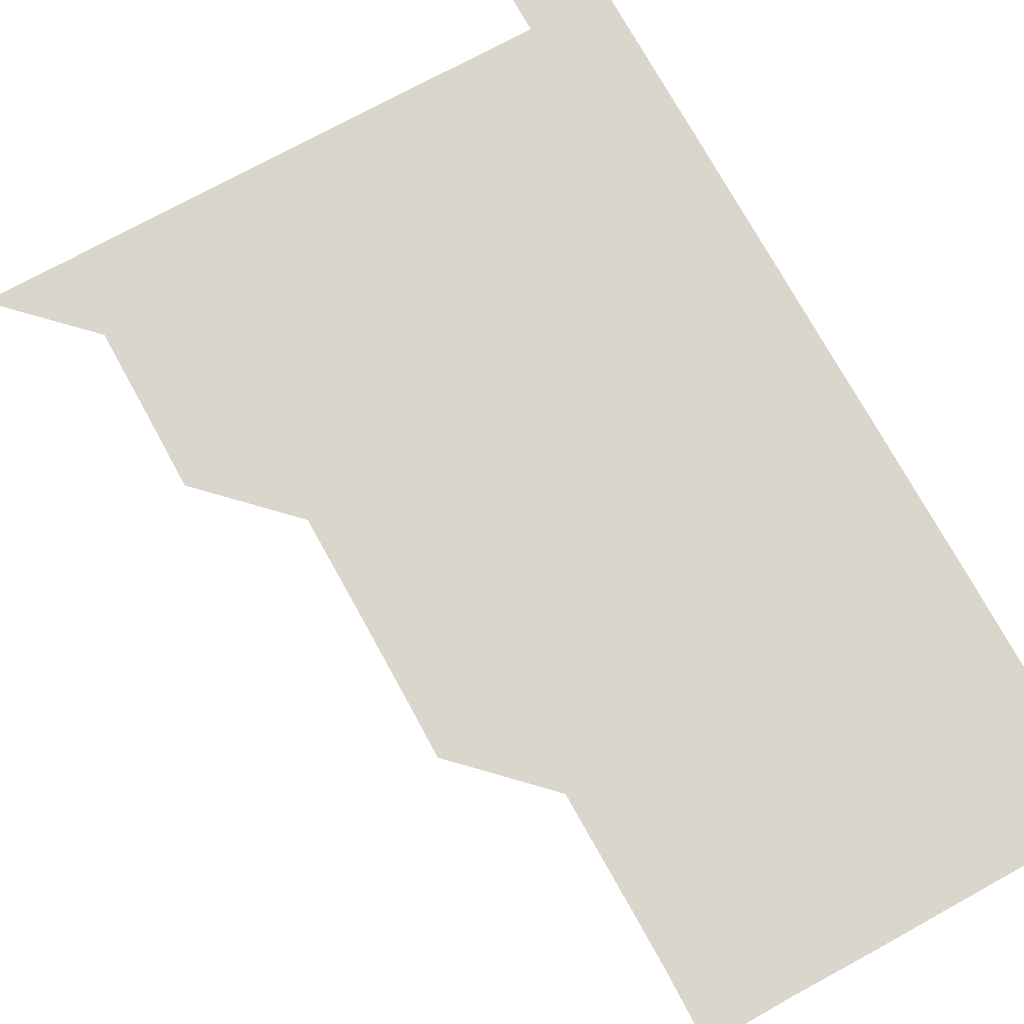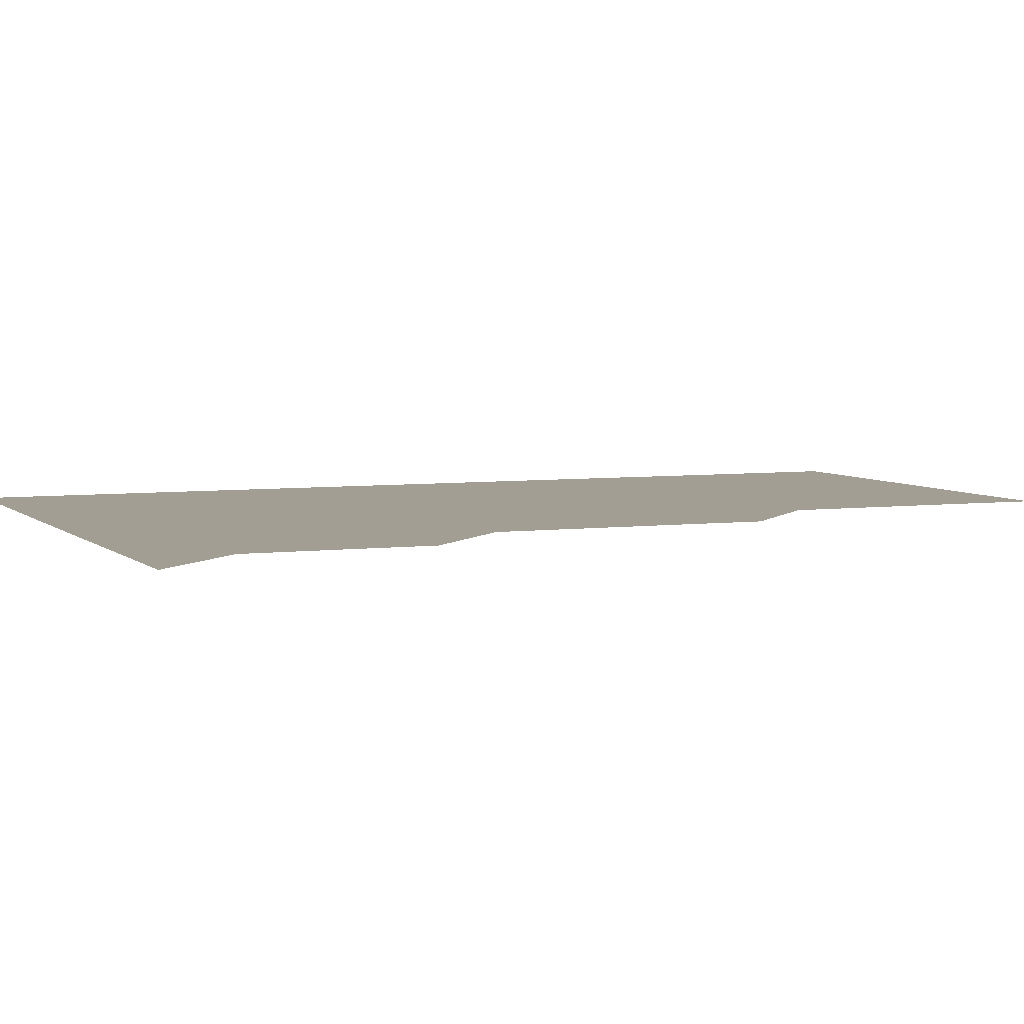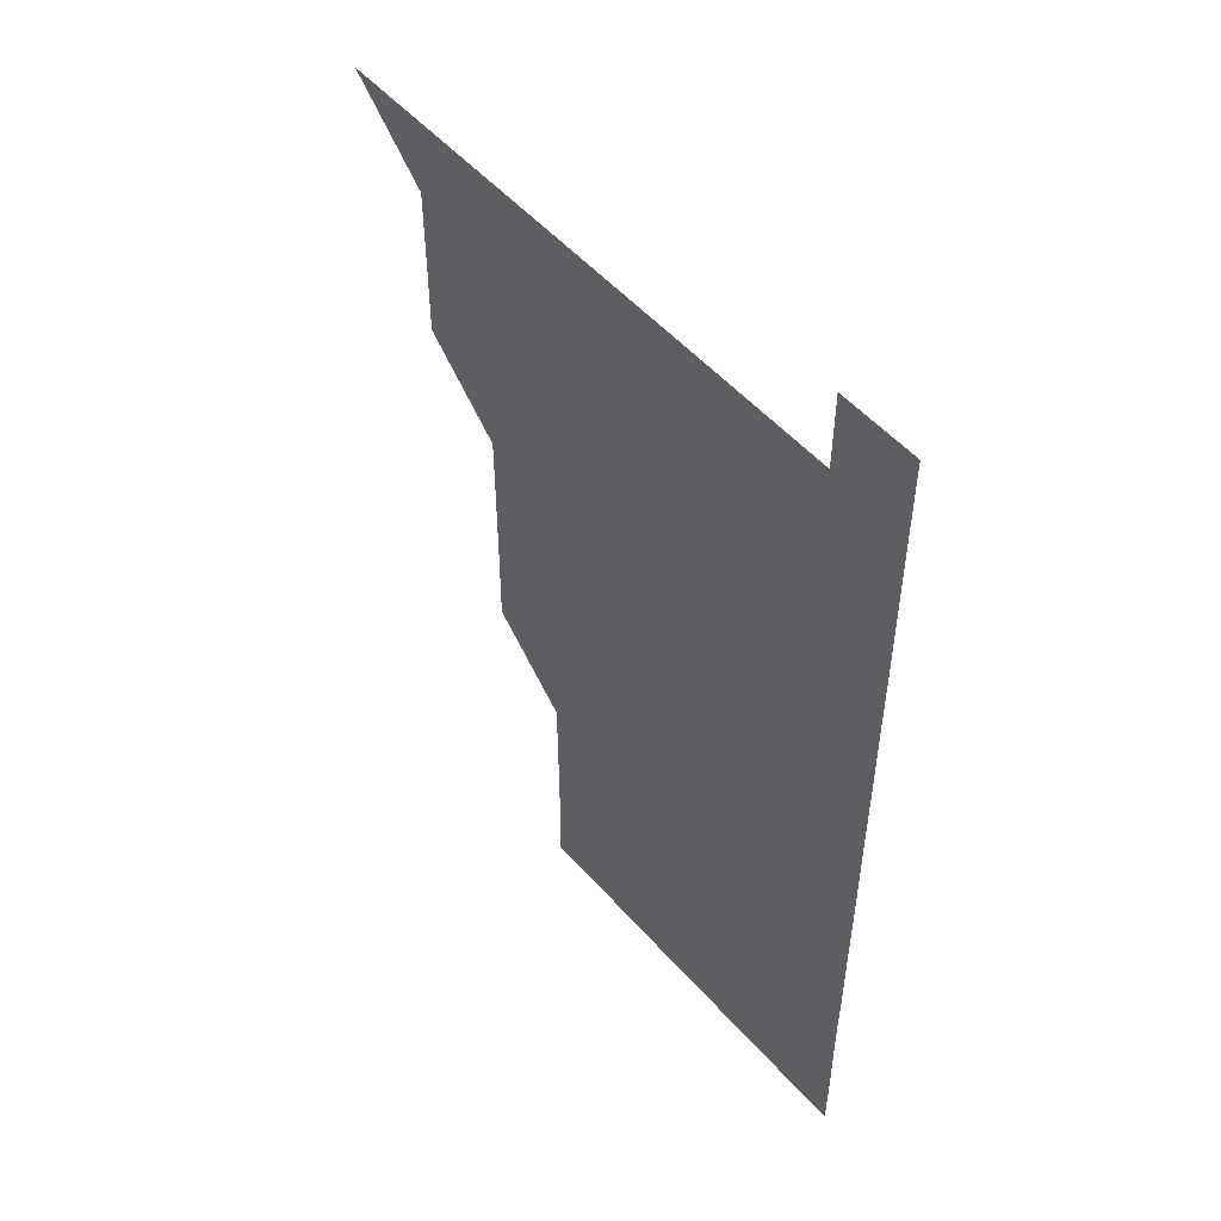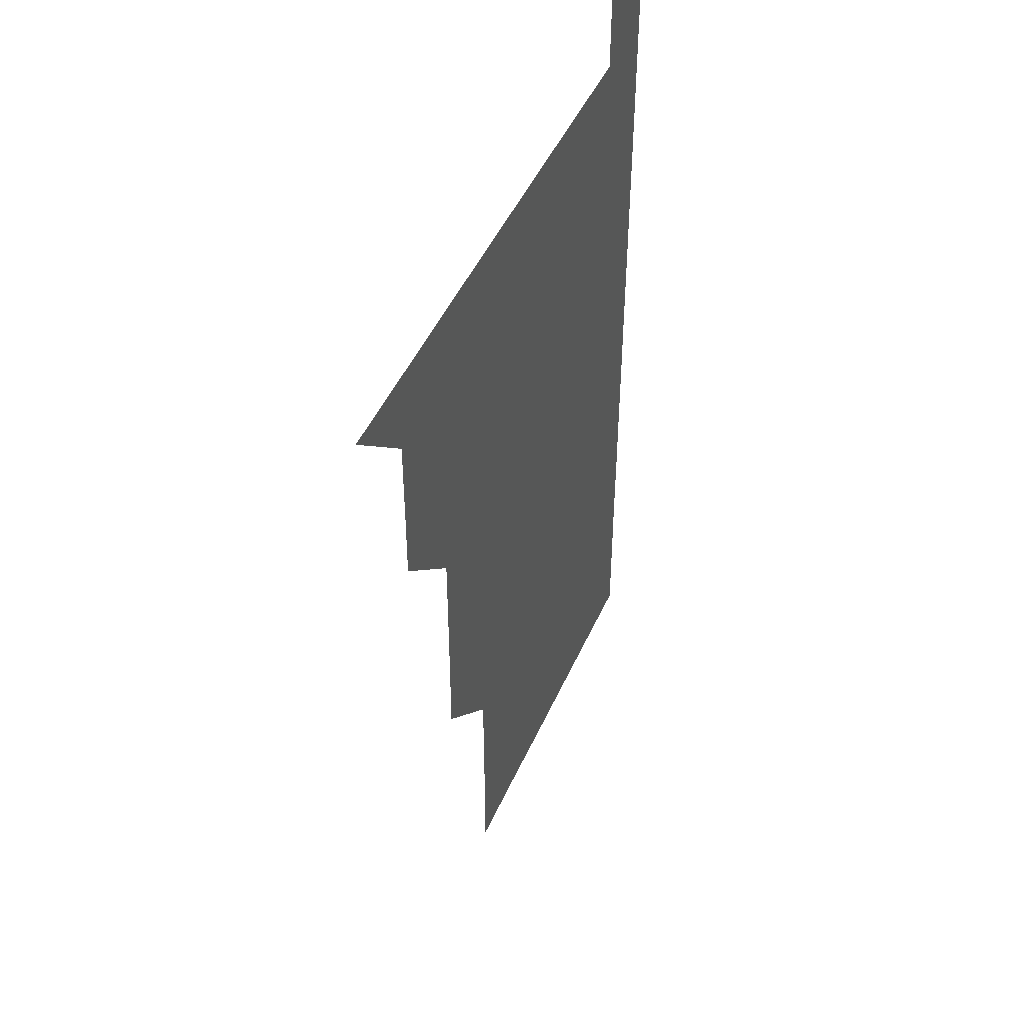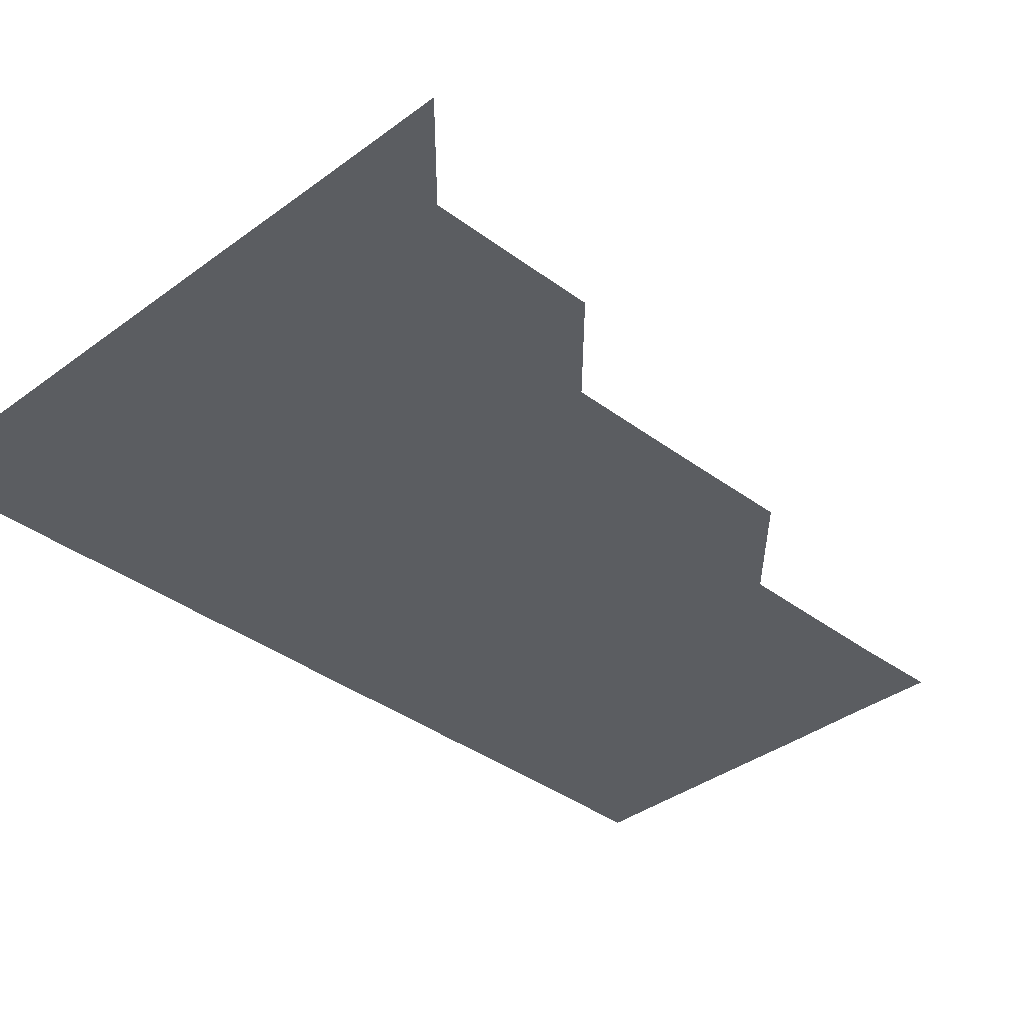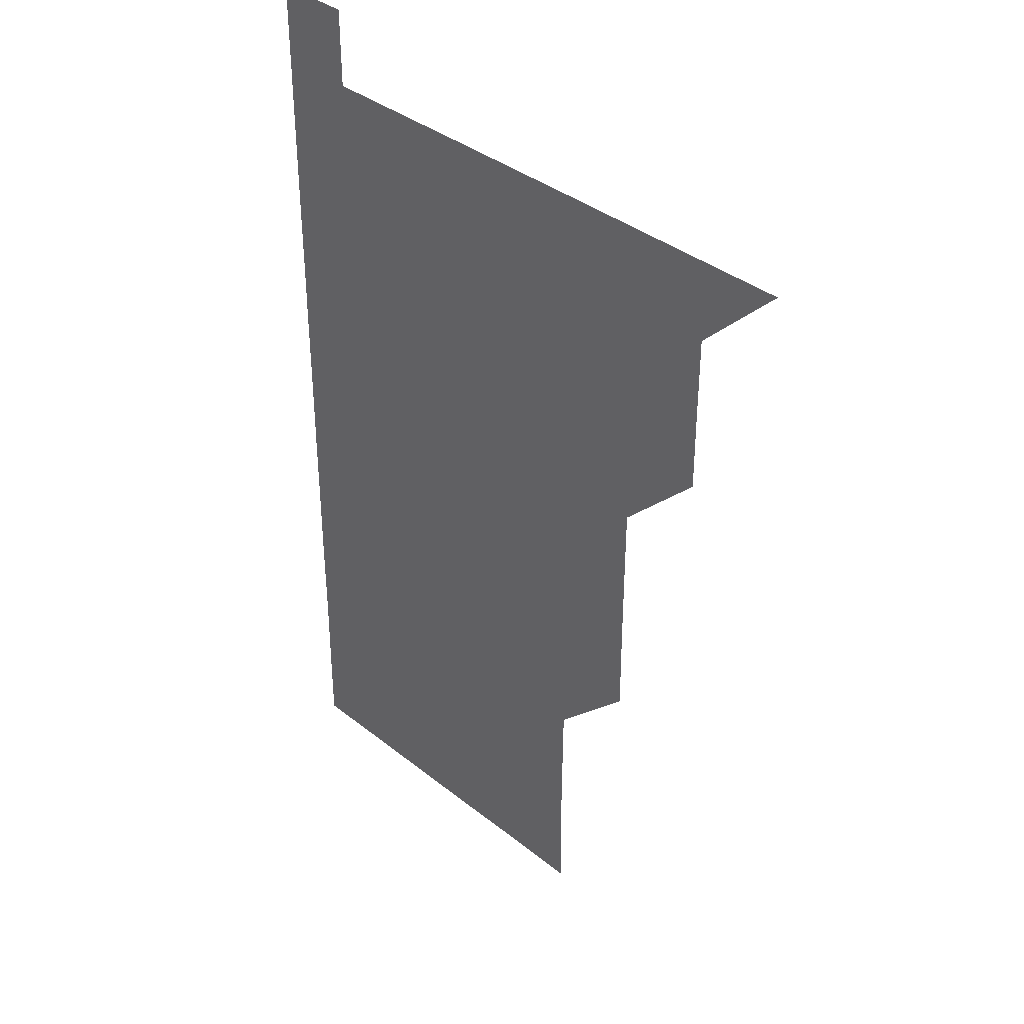
<metadata>
{"format":"obj","ext":"obj","renderer":"f3d","projection":"perspective","resolution":1024,"background":"white","views":[{"elev":73.9,"azim":-28.8,"up":"+Z"},{"elev":5.2,"azim":-112.4,"up":"+Z"},{"elev":52.3,"azim":49.9,"up":"+Y"},{"elev":47.4,"azim":-66.7,"up":"+Y"},{"elev":-35.5,"azim":-135.1,"up":"+Z"},{"elev":37.2,"azim":-134.4,"up":"+Y"}]}
</metadata>
<code>
v 481 541 0
v 510.9 450.9 0
v 511 480.9 0
v 511 511 0
v 511.1 540.9 0
v 540.9 330.7 0
v 541 360.7 0
v 541 390.7 0
v 540.9 420.9 0
v 541 451 0
v 541.1 481.1 0
v 541 511 0
v 541 541 0
v 570.9 210.7 0
v 571.4 240.7 0
v 571.2 270.8 0
v 570.9 300.8 0
v 571.2 331.2 0
v 571.1 361.2 0
v 571.1 391.1 0
v 571.1 421.1 0
v 571.1 451.1 0
v 571.1 481 0
v 571.1 510.9 0
v 571 541 0
v 600.7 211.1 0
v 601.1 241.2 0
v 601 271.1 0
v 601.1 301.1 0
v 601.1 331.3 0
v 601 361.1 0
v 601.1 391.2 0
v 601 421.1 0
v 601 451 0
v 601 481 0
v 601 511 0
v 601 541 0
v 630.9 210.8 0
v 631 241.2 0
v 631 271.1 0
v 631 301.2 0
v 631 331.1 0
v 631 361.1 0
v 631 391 0
v 631 421.2 0
v 631 451.1 0
v 631 481 0
v 631 510.9 0
v 630.9 541 0
v 661.1 210.9 0
v 661 241.2 0
v 661 271.1 0
v 661 301.1 0
v 660.9 331.2 0
v 660.9 361.2 0
v 661 391.1 0
v 661 421.1 0
v 661 451 0
v 661 481.1 0
v 661 511 0
v 661 541 0
v 691.3 211 0
v 690.8 241.3 0
v 690.8 271.2 0
v 690.8 301.3 0
v 690.7 331.2 0
v 690.8 361.1 0
v 690.8 391.1 0
v 690.8 421.1 0
v 690.9 451.1 0
v 690.8 481.1 0
v 690.9 511 0
v 691 540.9 0
v 691 571 0
v 721.1 210.9 0
v 721.1 240.6 0
v 720.8 270.6 0
v 721.1 300.6 0
v 721 330.6 0
v 721.1 360.6 0
v 721 390.7 0
v 721.1 420.7 0
v 721 450.8 0
v 721.1 480.8 0
v 721 510.9 0
v 721 541 0
v 721 571 0
f 4 5 1
f 9 10 2
f 2 10 3
f 10 11 3
f 3 11 4
f 11 12 4
f 4 12 5
f 12 13 5
f 17 18 6
f 6 18 7
f 18 19 7
f 7 19 8
f 19 20 8
f 8 20 9
f 20 21 9
f 9 21 10
f 21 22 10
f 10 22 11
f 22 23 11
f 11 23 12
f 23 24 12
f 12 24 13
f 24 25 13
f 14 26 15
f 26 27 15
f 15 27 16
f 27 28 16
f 16 28 17
f 28 29 17
f 17 29 18
f 29 30 18
f 18 30 19
f 30 31 19
f 19 31 20
f 31 32 20
f 20 32 21
f 32 33 21
f 21 33 22
f 33 34 22
f 22 34 23
f 34 35 23
f 23 35 24
f 35 36 24
f 24 36 25
f 36 37 25
f 26 38 27
f 38 39 27
f 27 39 28
f 39 40 28
f 28 40 29
f 40 41 29
f 29 41 30
f 41 42 30
f 30 42 31
f 42 43 31
f 31 43 32
f 43 44 32
f 32 44 33
f 44 45 33
f 33 45 34
f 45 46 34
f 34 46 35
f 46 47 35
f 35 47 36
f 47 48 36
f 36 48 37
f 48 49 37
f 38 50 39
f 50 51 39
f 39 51 40
f 51 52 40
f 40 52 41
f 52 53 41
f 41 53 42
f 53 54 42
f 42 54 43
f 54 55 43
f 43 55 44
f 55 56 44
f 44 56 45
f 56 57 45
f 45 57 46
f 57 58 46
f 46 58 47
f 58 59 47
f 47 59 48
f 59 60 48
f 48 60 49
f 60 61 49
f 50 62 51
f 62 63 51
f 51 63 52
f 63 64 52
f 52 64 53
f 64 65 53
f 53 65 54
f 65 66 54
f 54 66 55
f 66 67 55
f 55 67 56
f 67 68 56
f 56 68 57
f 68 69 57
f 57 69 58
f 69 70 58
f 58 70 59
f 70 71 59
f 59 71 60
f 71 72 60
f 60 72 61
f 72 73 61
f 62 75 63
f 75 76 63
f 63 76 64
f 76 77 64
f 64 77 65
f 77 78 65
f 65 78 66
f 78 79 66
f 66 79 67
f 79 80 67
f 67 80 68
f 80 81 68
f 68 81 69
f 81 82 69
f 69 82 70
f 82 83 70
f 70 83 71
f 83 84 71
f 71 84 72
f 84 85 72
f 72 85 73
f 85 86 73
f 73 86 74
f 86 87 74

</code>
